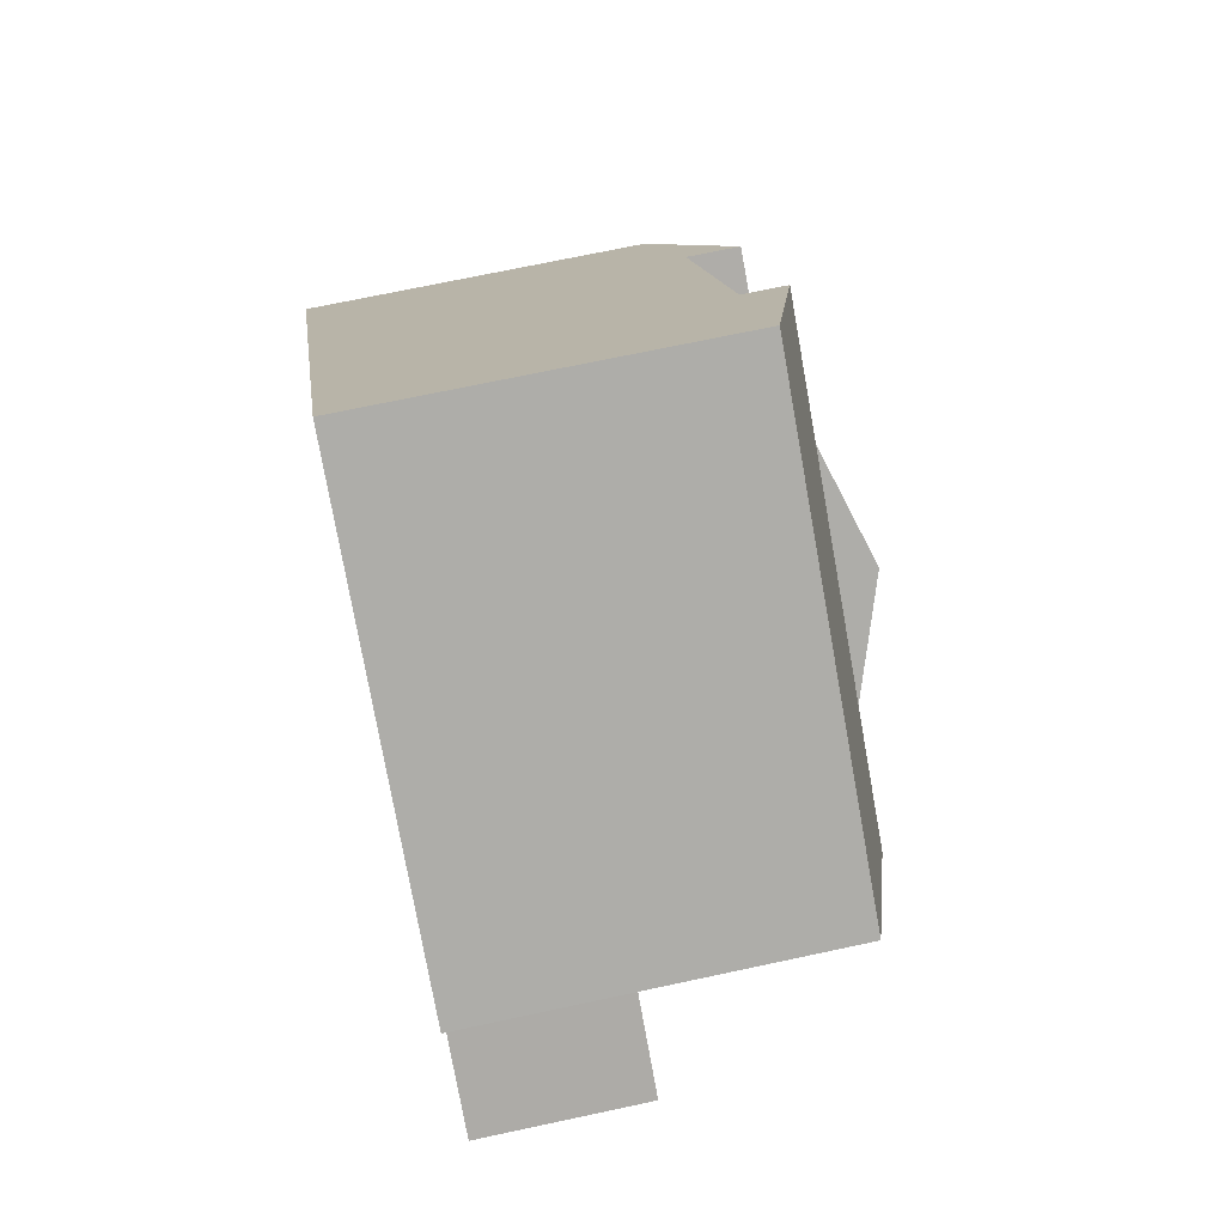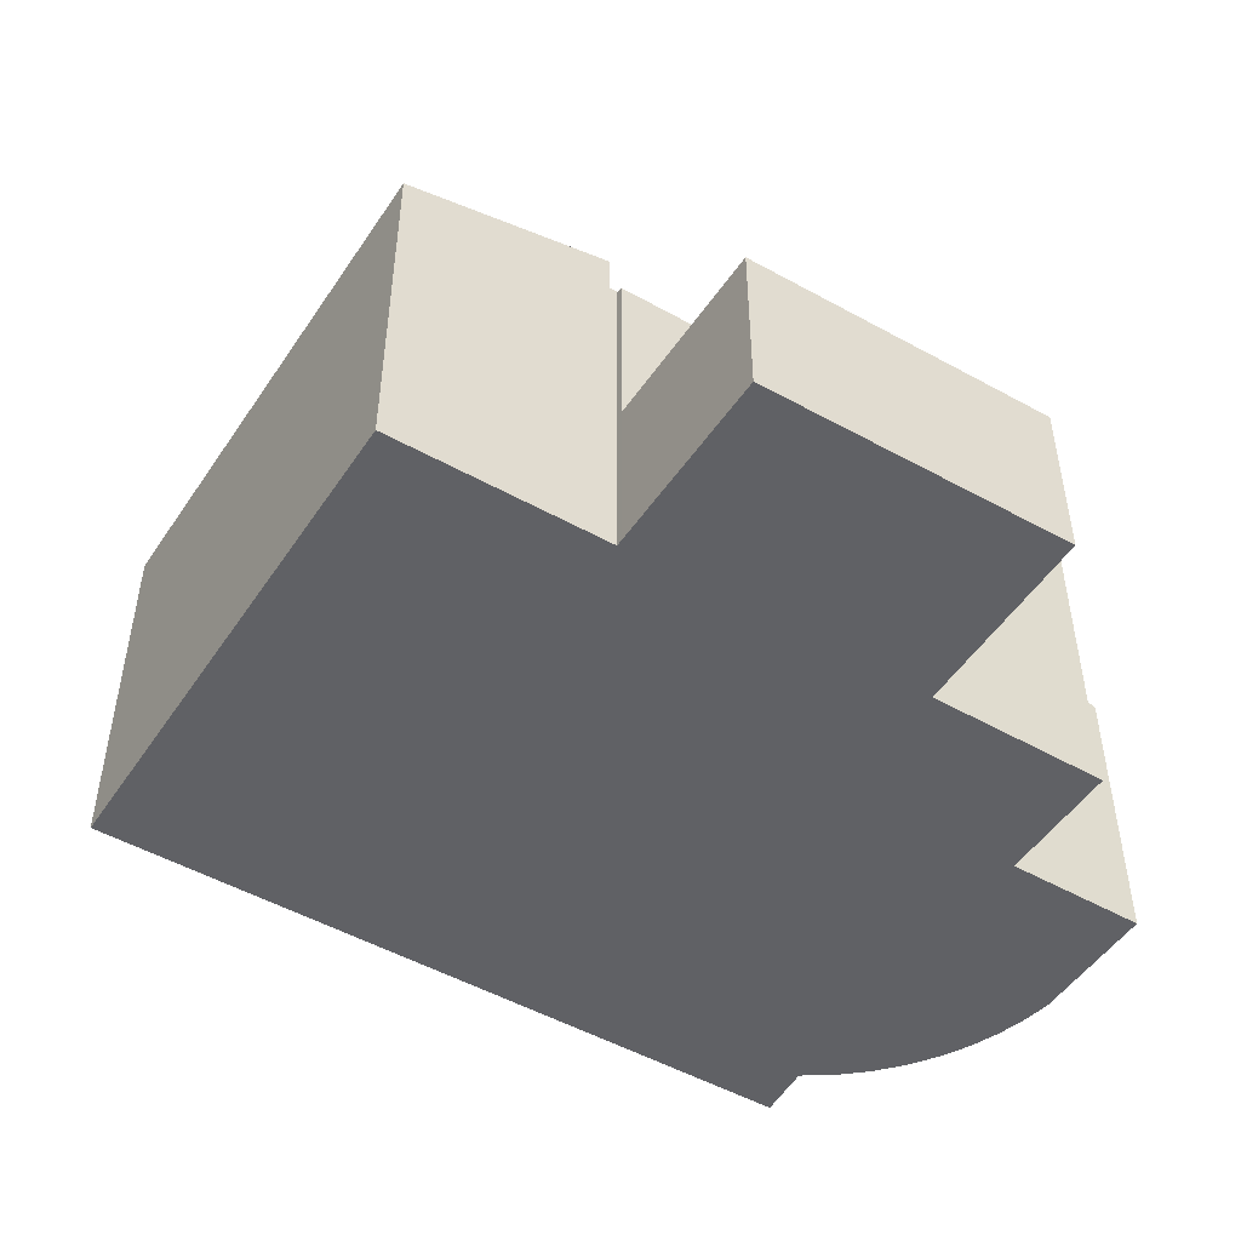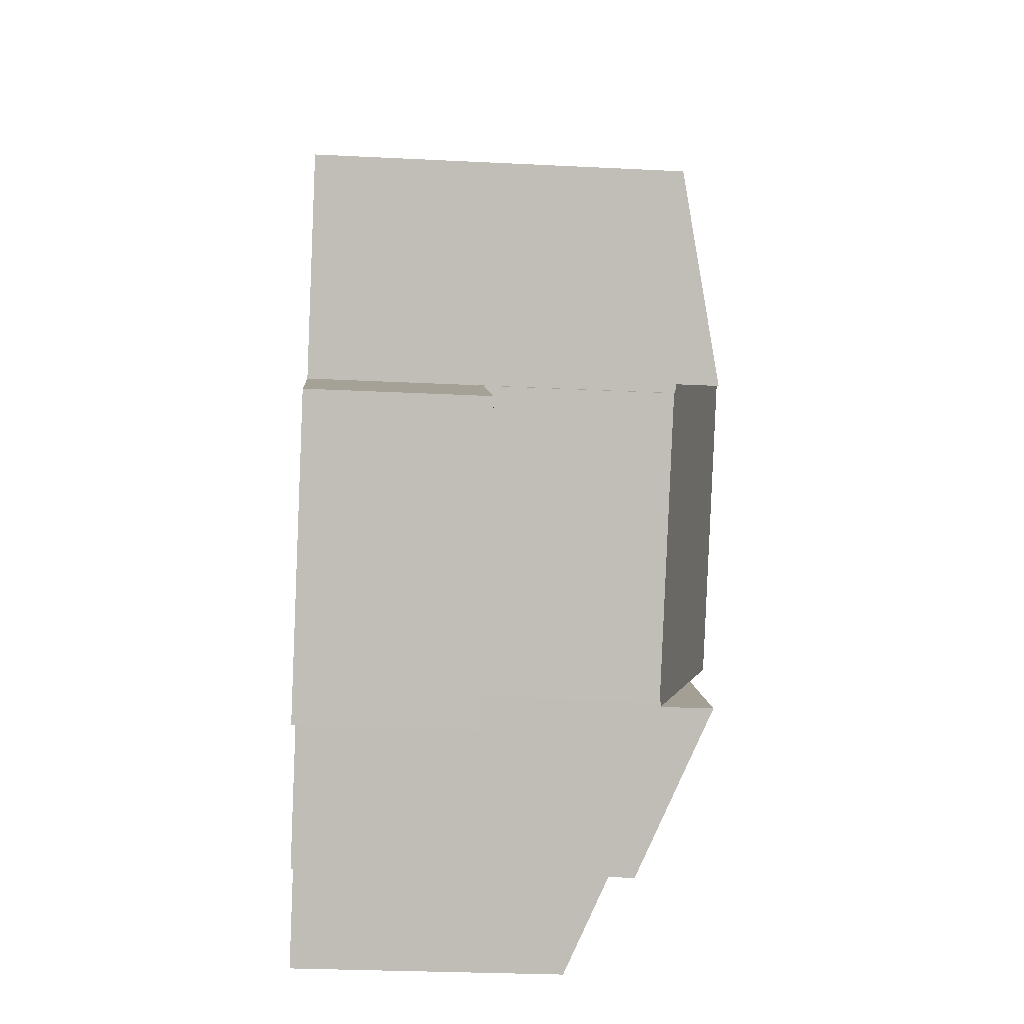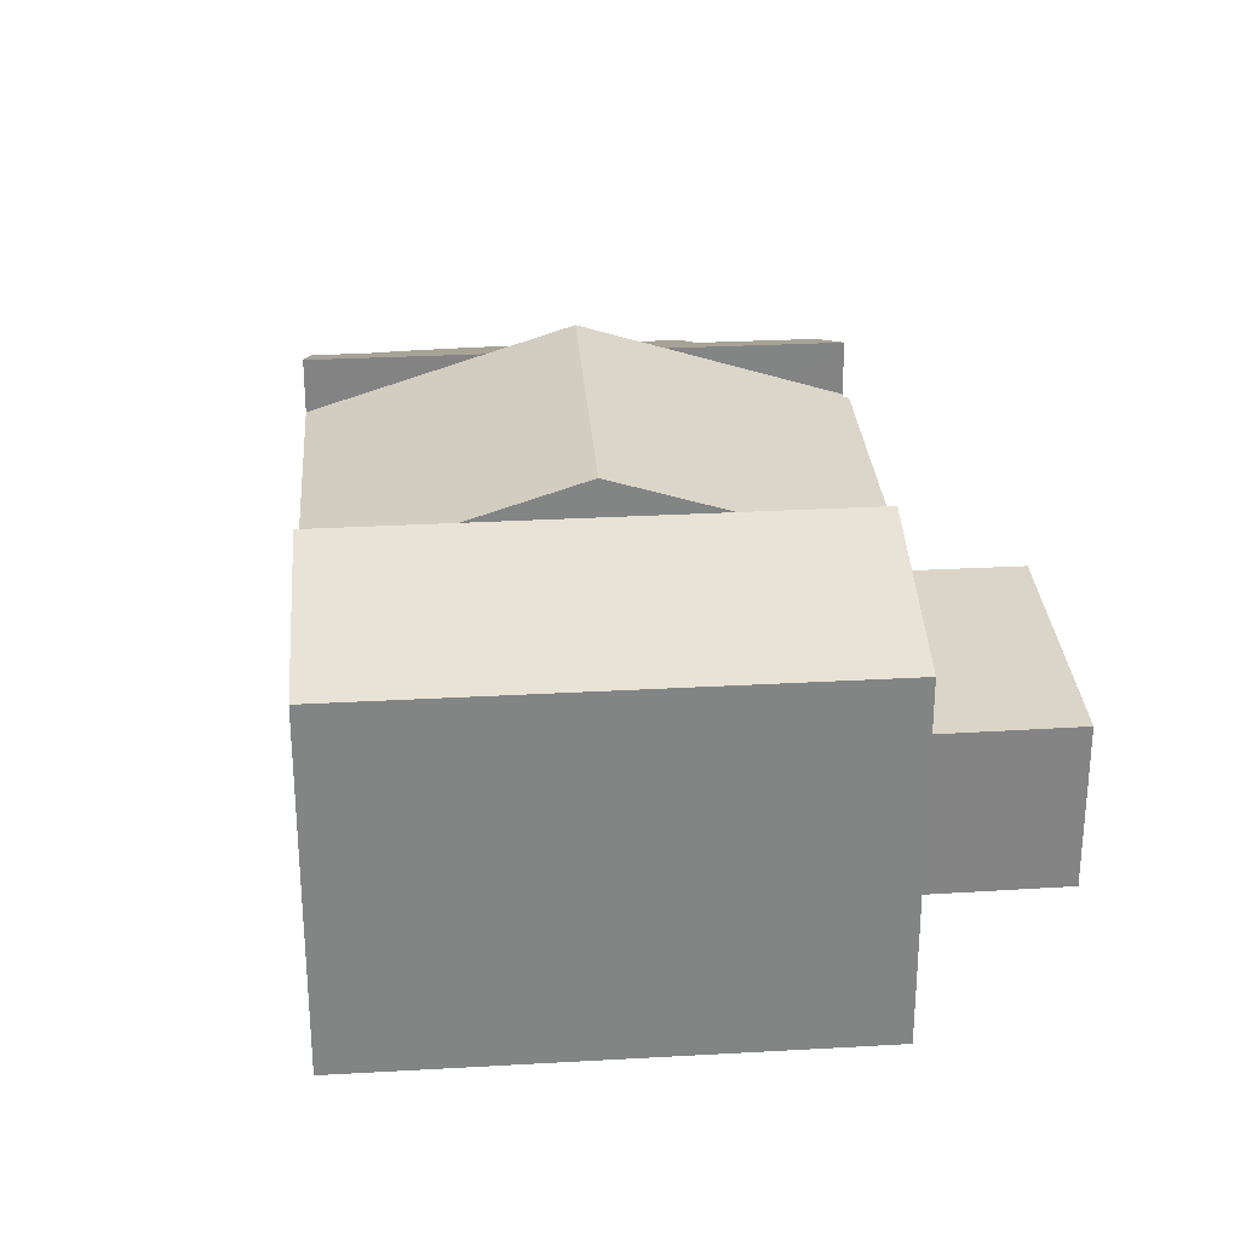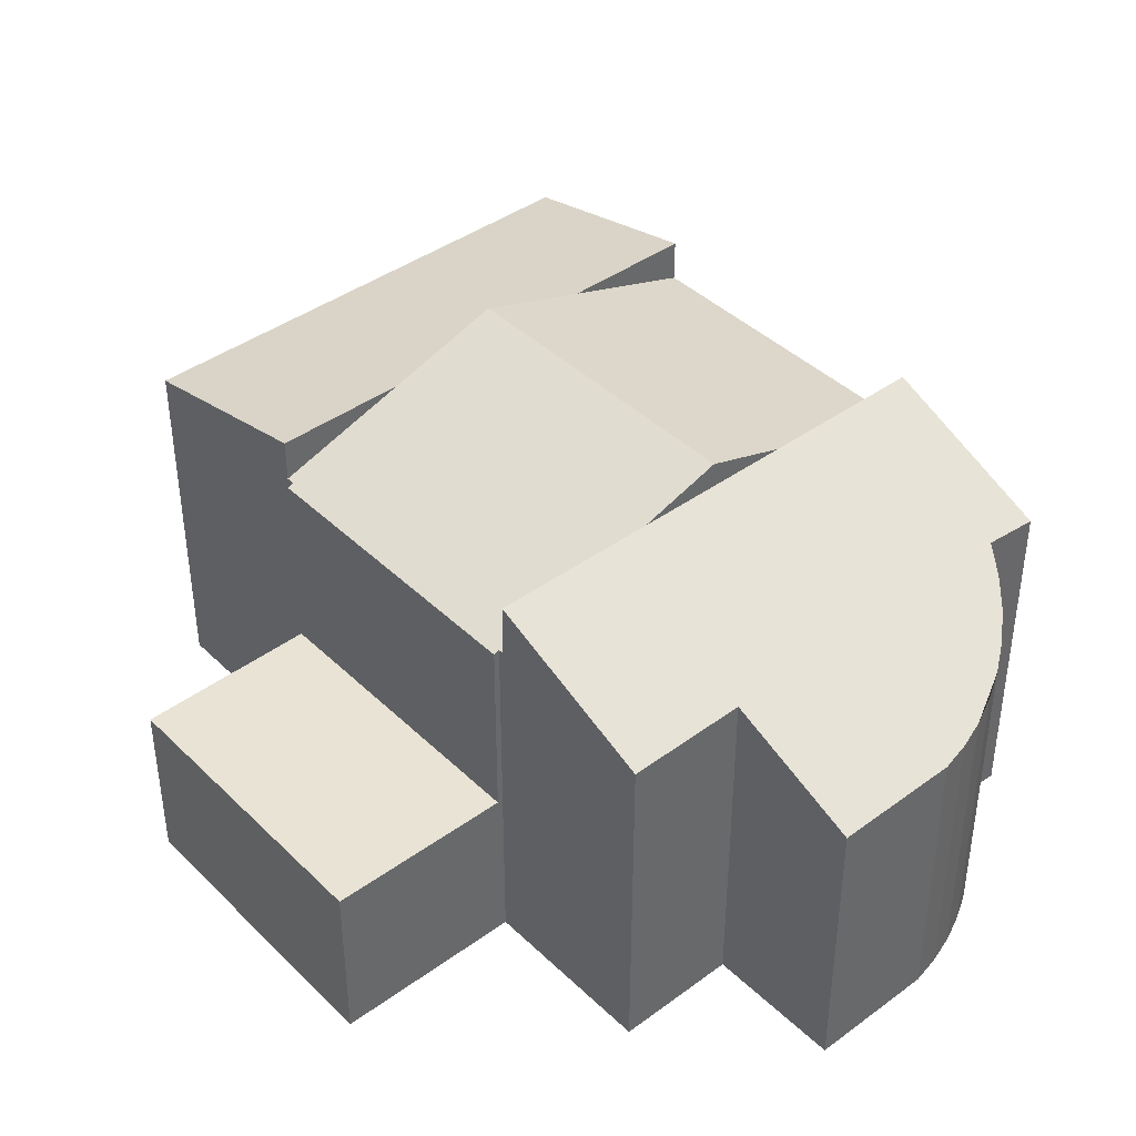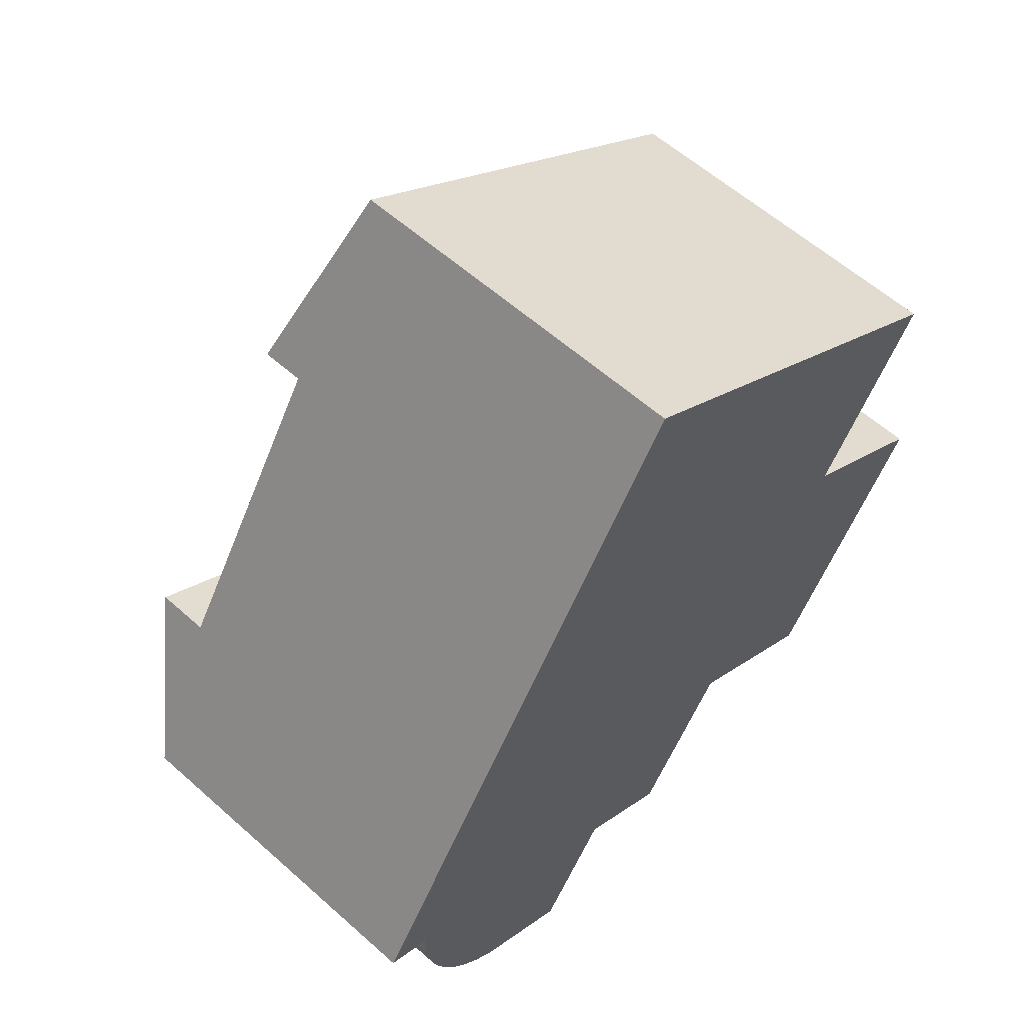
<metadata>
{"format":"obj","ext":"obj","renderer":"f3d","projection":"perspective","resolution":1024,"background":"white","views":[{"elev":70.8,"azim":77.9,"up":"+Z"},{"elev":-49.8,"azim":90.7,"up":"+Y"},{"elev":-27.8,"azim":85.6,"up":"+Z"},{"elev":29.1,"azim":28.3,"up":"+Y"},{"elev":41.1,"azim":171.6,"up":"+Y"},{"elev":59.0,"azim":-47.5,"up":"+Z"}]}
</metadata>
<code>
v  9.502 3.101 -2.284
v  15.22 3.101 0.561
v  12.3 3.101 -4.097
v  12.48 3.101 2.392
v  9.502 1.399e-16 -2.284
v  12.48 -1.465e-16 2.392
v  15.22 -3.435e-17 0.561
v  12.3 2.509e-16 -4.097
v  9.36 7.485 -2.311
v  5.822 6.211 -3.732
v  6.799 7.485 -0.655
v  7.666 6.202 -4.95
v  4.253 7.485 0.992
v  0 6.199 3.796e-16
v  1.688 7.485 2.652
v  0.832 6.22 -0.476
v  0.843 6.013 -1.088
v  0.926 5.823 -1.694
v  1.081 5.654 -2.286
v  1.304 5.508 -2.856
v  1.844 5.315 -3.767
v  5.526 7.485 0.169
v  2.182 5.249 -4.176
v  2.559 5.205 -4.549
v  4.484 5.198 -5.813
v  2.559 2.785e-16 -4.549
v  4.484 3.559e-16 -5.813
v  2.182 2.557e-16 -4.176
v  1.844 2.307e-16 -3.767
v  1.551 2.036e-16 -3.325
v  1.551 5.401 -3.325
v  1.304 1.749e-16 -2.856
v  0.832 2.915e-17 -0.476
v  0 0 0
v  5.822 2.285e-16 -3.732
v  7.666 3.031e-16 -4.95
v  1.081 1.4e-16 -2.286
v  0.926 1.037e-16 -1.694
v  0.843 6.662e-17 -1.088
v  1.688 -1.624e-16 2.652
v  9.36 1.415e-16 -2.311
v  5.526 -1.035e-17 0.169
v  4.253 -6.074e-17 0.992
v  6.799 4.011e-17 -0.655
v  9.502 6.492 -2.284
v  12.38 6.53 2.459
v  12.48 6.492 2.392
v  10.41 7.3 3.929
v  12.46 6.53 2.591
v  8.651 7.962 5.079
v  5.526 7.962 0.169
v  9.414 6.525 -2.227
v  9.36 6.525 -2.311
v  4.823 6.524 7.578
v  1.688 6.524 2.652
v  6.89 7.3 6.229
v  12.46 -1.587e-16 2.591
v  4.823 -4.64e-16 7.578
v  6.89 -3.814e-16 6.229
v  8.651 -3.11e-16 5.079
v  10.41 -2.406e-16 3.929
v  12.38 -1.506e-16 2.459
v  9.414 1.364e-16 -2.227
v  14.47 6.488 5.77
v  12.46 7.3 2.591
v  8.651 7.3 5.079
v  6.841 6.488 10.75
v  4.823 7.3 7.578
v  6.841 -6.581e-16 10.75
v  14.47 -3.533e-16 5.77
g defaultobject
f 1 2 3
f 2 1 4
f 5 4 1
f 4 5 6
f 6 2 4
f 2 6 7
f 7 3 2
f 3 7 8
f 8 1 3
f 1 8 5
f 5 7 6
f 7 5 8
f 9 10 11
f 10 9 12
f 13 14 15
f 14 13 16
f 16 13 17
f 17 13 18
f 18 13 19
f 19 13 20
f 20 13 21
f 21 13 22
f 21 22 23
f 23 22 24
f 24 22 11
f 24 11 25
f 25 11 10
f 25 26 24
f 26 25 27
f 24 28 23
f 28 24 26
f 23 29 21
f 29 23 28
f 21 30 31
f 30 21 29
f 31 32 20
f 32 31 30
f 33 14 16
f 14 33 34
f 12 35 10
f 35 12 36
f 20 37 19
f 37 20 32
f 19 38 18
f 38 19 37
f 18 39 17
f 39 18 38
f 17 33 16
f 33 17 39
f 14 40 15
f 40 14 34
f 40 13 15
f 13 40 22
f 22 40 11
f 11 40 9
f 9 40 41
f 41 40 42
f 42 40 43
f 41 42 44
f 41 12 9
f 12 41 36
f 35 25 10
f 25 35 27
f 27 35 26
f 34 43 40
f 43 34 33
f 43 33 42
f 42 33 39
f 42 39 38
f 42 38 44
f 44 38 37
f 44 37 32
f 44 32 41
f 41 32 30
f 41 30 29
f 41 29 28
f 41 28 26
f 41 26 35
f 41 35 36
f 45 46 47
f 46 48 49
f 48 46 50
f 50 46 51
f 51 46 52
f 52 46 45
f 51 52 53
f 51 53 11
f 54 13 55
f 13 54 51
f 51 54 50
f 50 54 56
f 56 48 50
f 48 56 54
f 48 54 49
f 49 54 57
f 57 54 58
f 57 58 59
f 57 59 60
f 57 60 61
f 62 47 46
f 47 62 6
f 57 46 49
f 46 57 62
f 6 45 47
f 45 6 5
f 63 53 52
f 53 63 41
f 45 63 52
f 63 45 5
f 41 11 53
f 11 41 51
f 51 41 13
f 13 41 55
f 55 41 40
f 40 41 42
f 42 41 44
f 40 42 43
f 40 54 55
f 54 40 58
f 6 63 5
f 63 44 41
f 44 63 6
f 44 6 62
f 44 62 57
f 44 57 61
f 44 61 60
f 44 60 42
f 42 60 43
f 43 60 59
f 43 59 40
f 40 59 58
f 48 64 65
f 64 48 66
f 64 66 56
f 64 56 67
f 67 56 68
f 69 64 67
f 64 69 70
f 64 57 65
f 57 64 70
f 57 48 65
f 48 57 66
f 66 57 56
f 56 57 68
f 68 57 58
f 58 57 61
f 58 61 60
f 58 60 59
f 58 67 68
f 67 58 69
f 69 57 70
f 57 69 61
f 61 69 60
f 60 69 59
f 59 69 58

</code>
